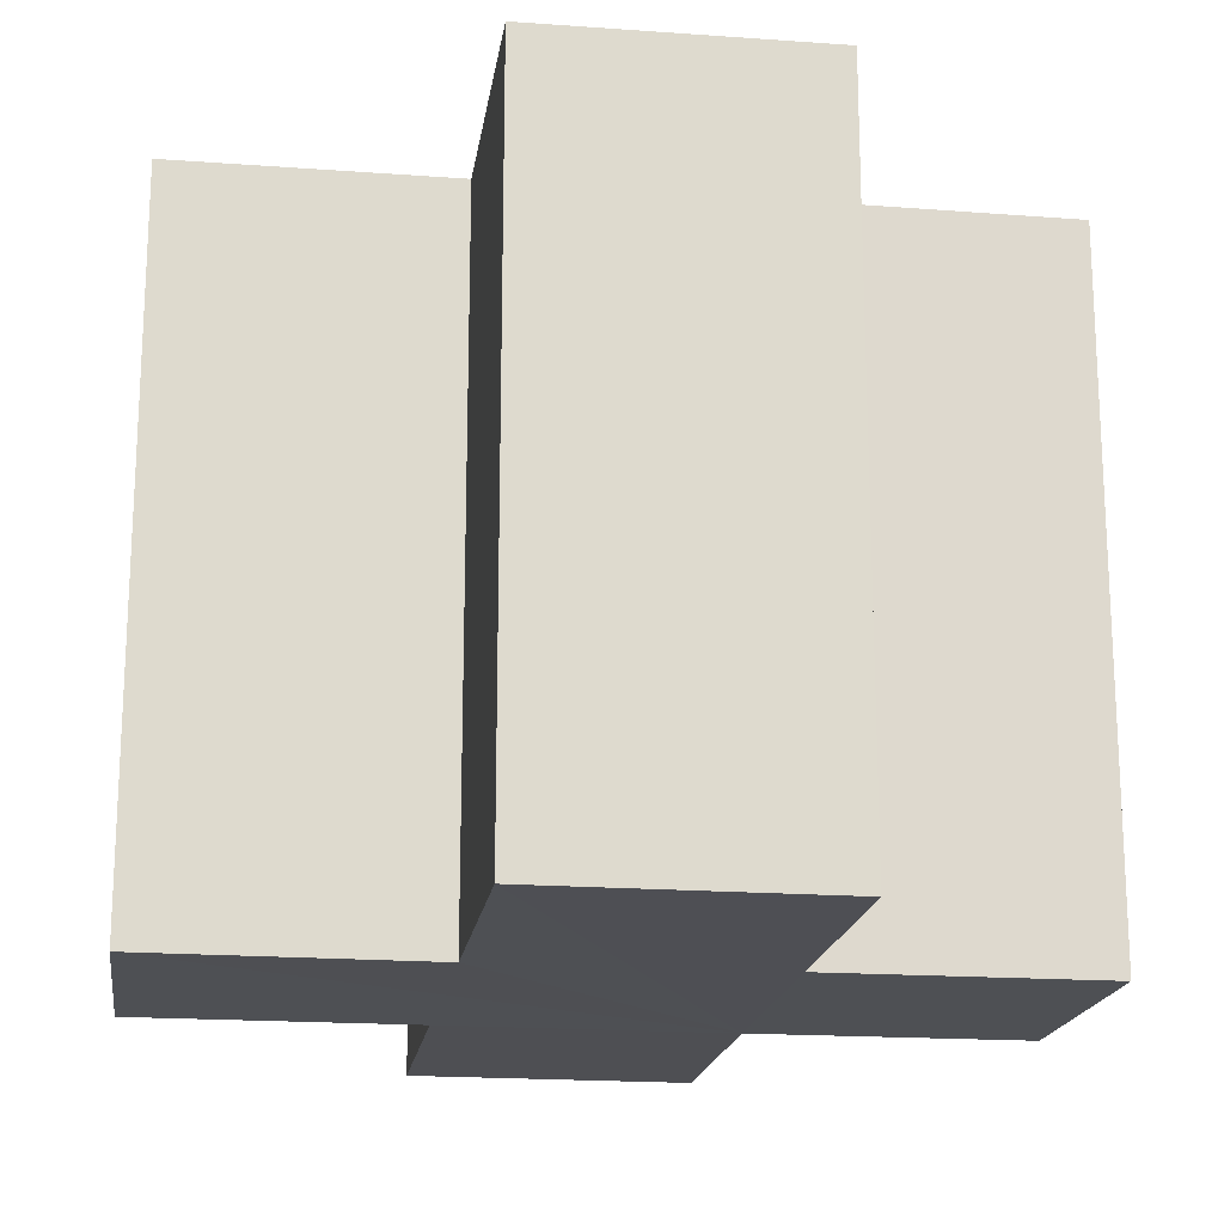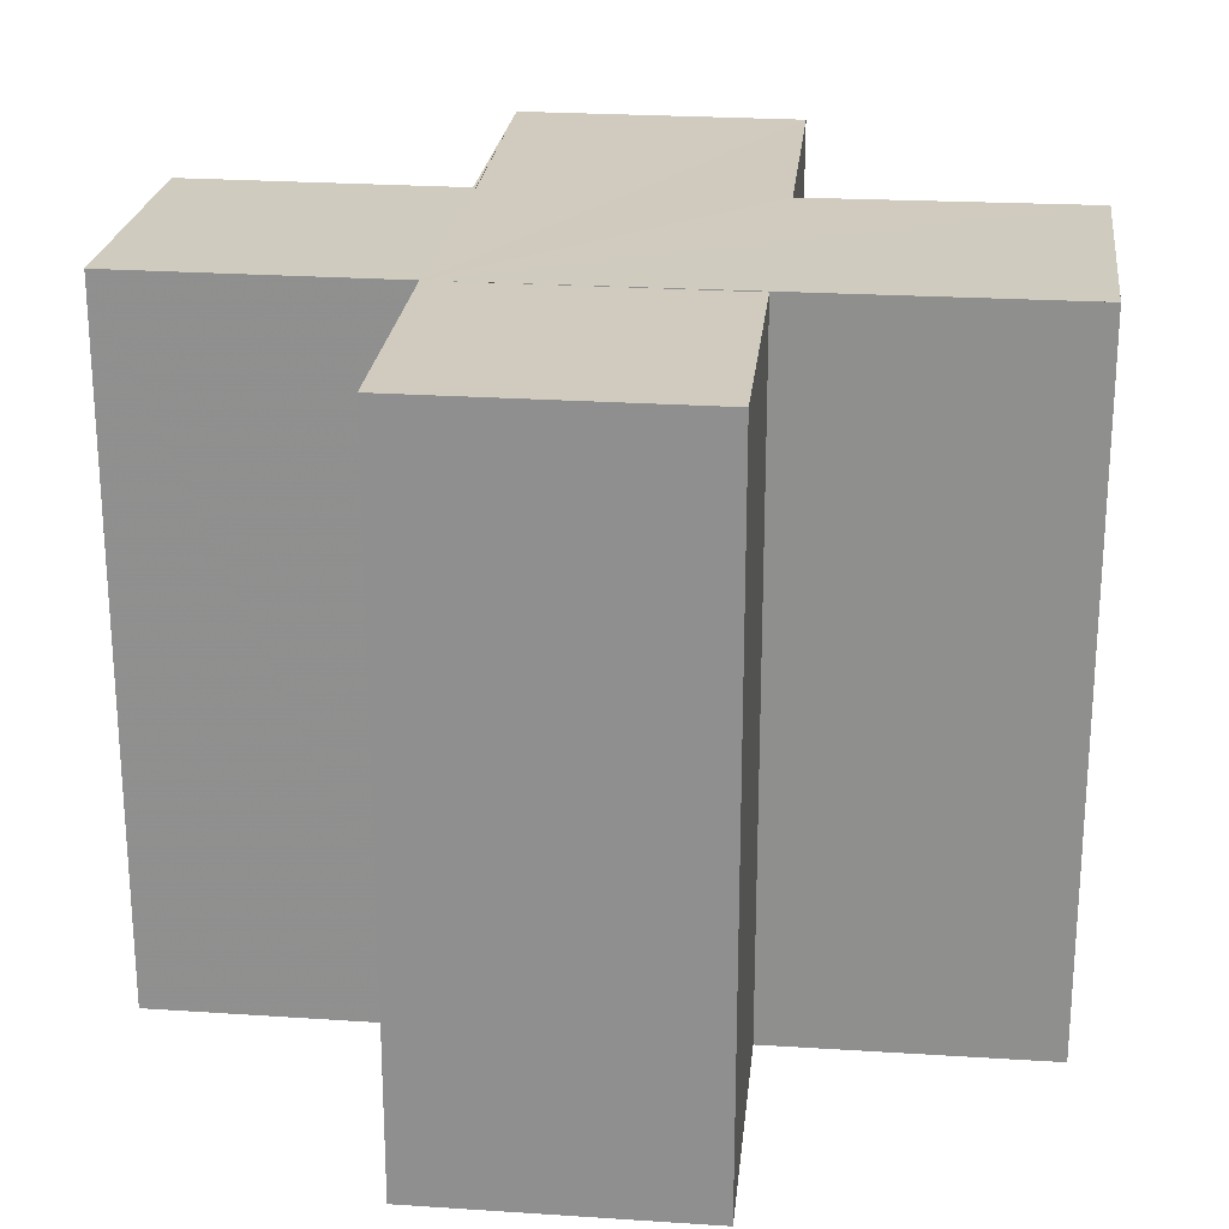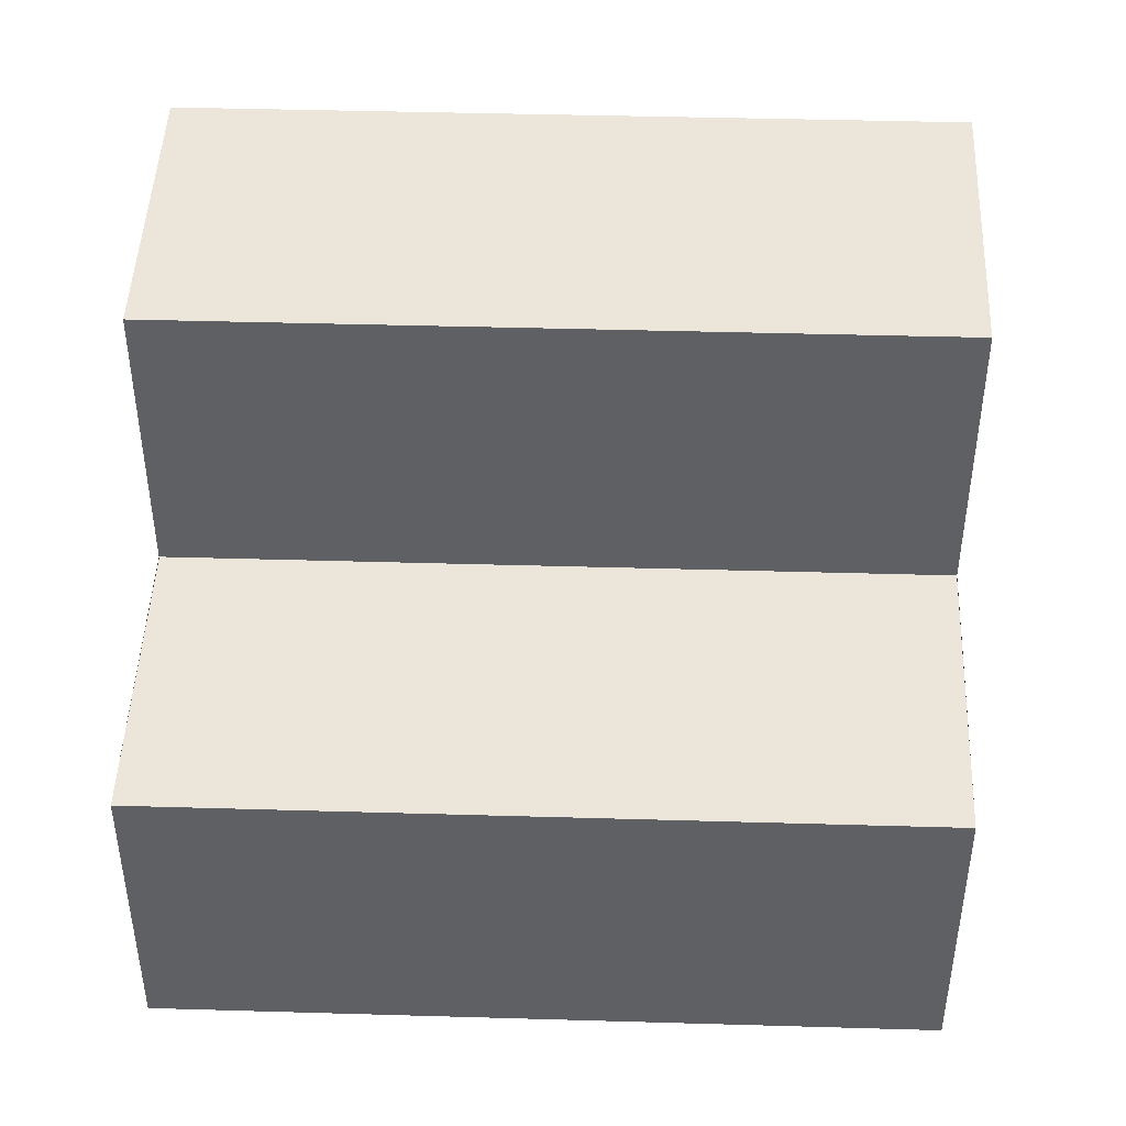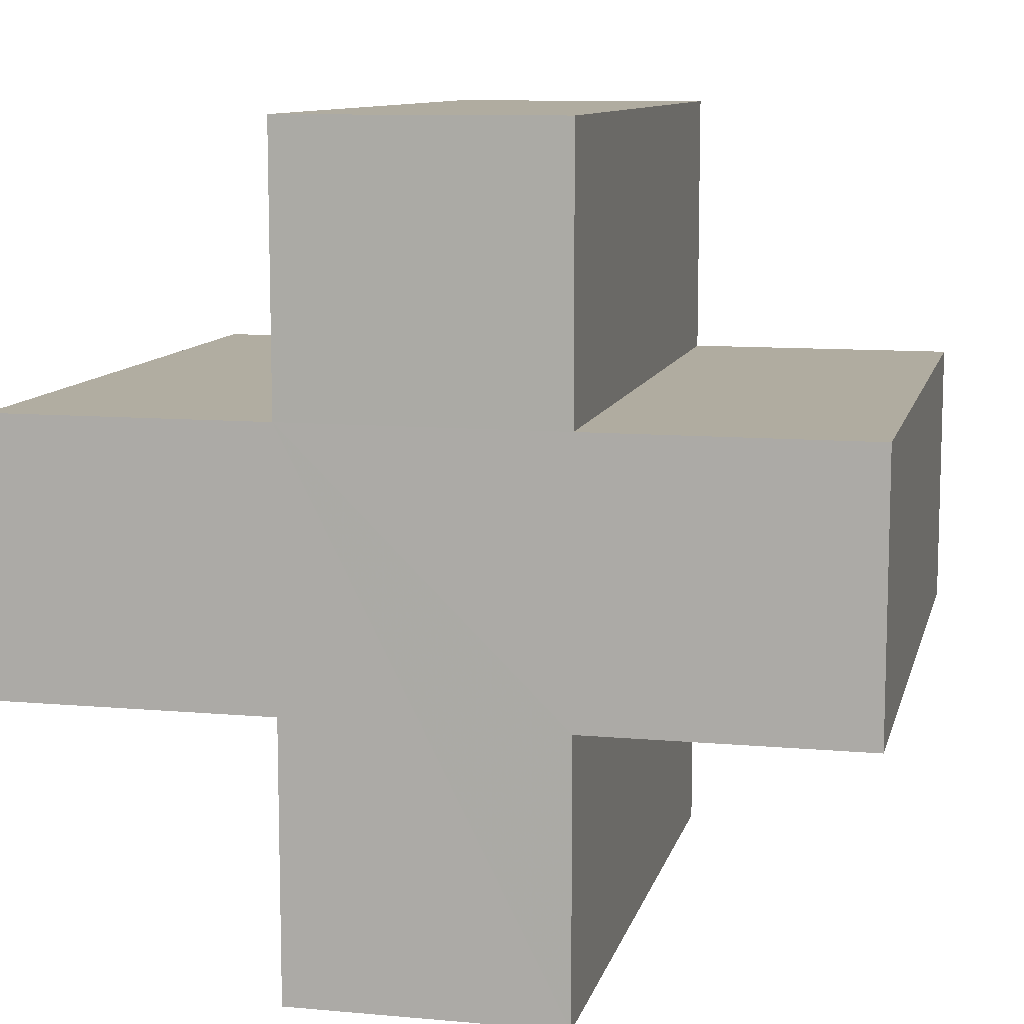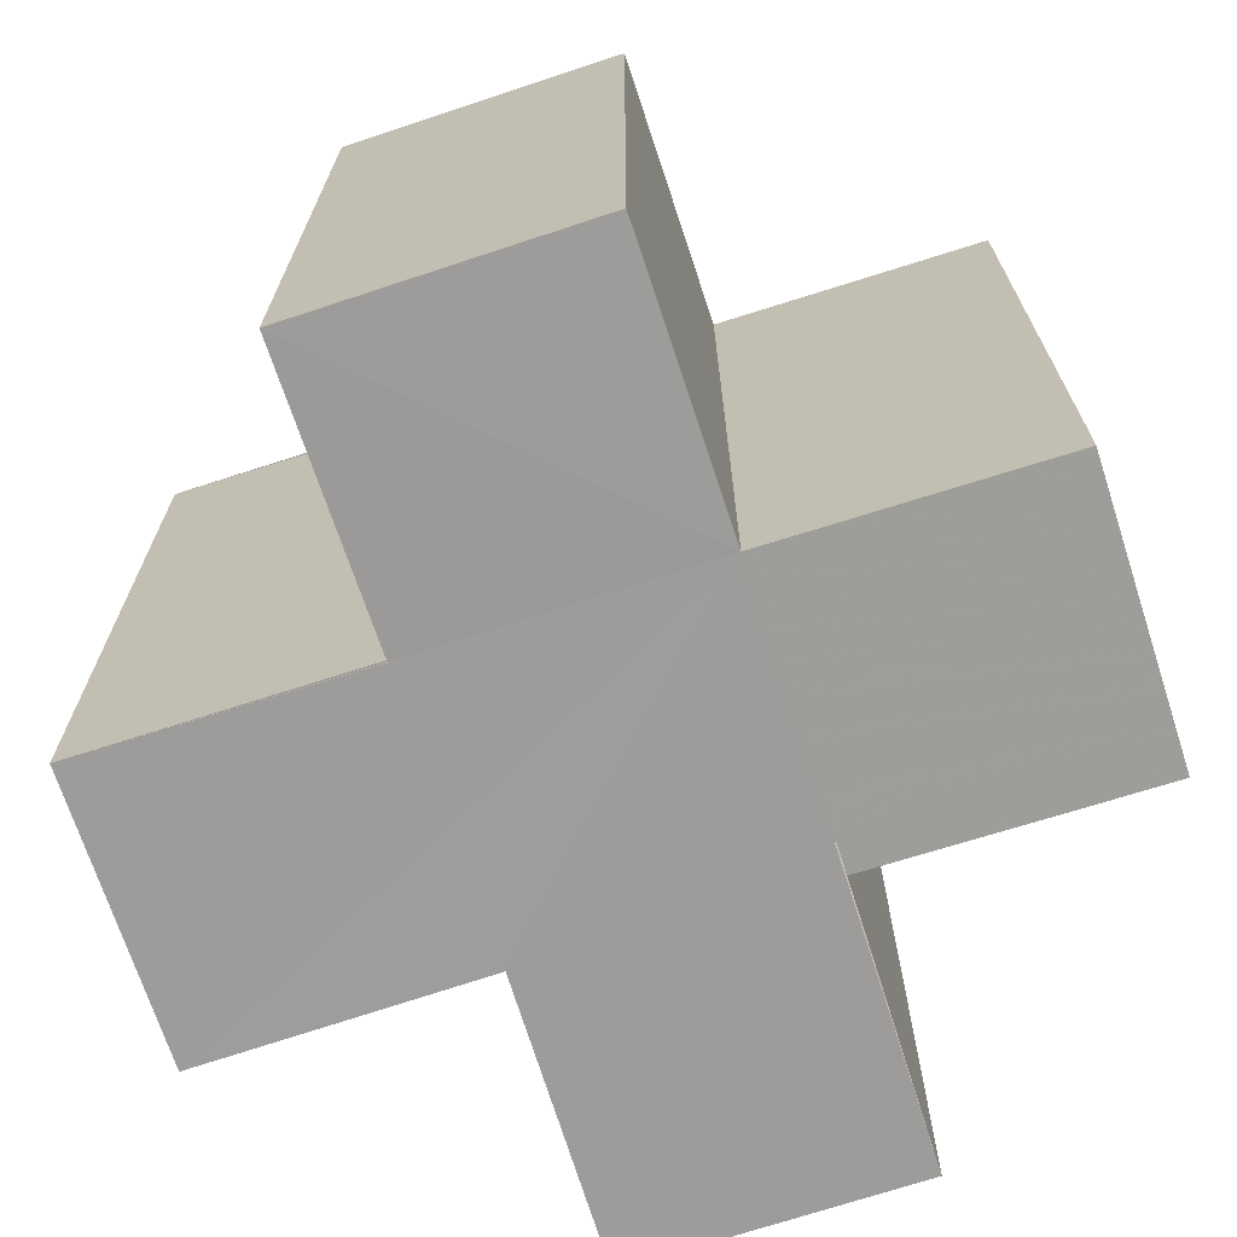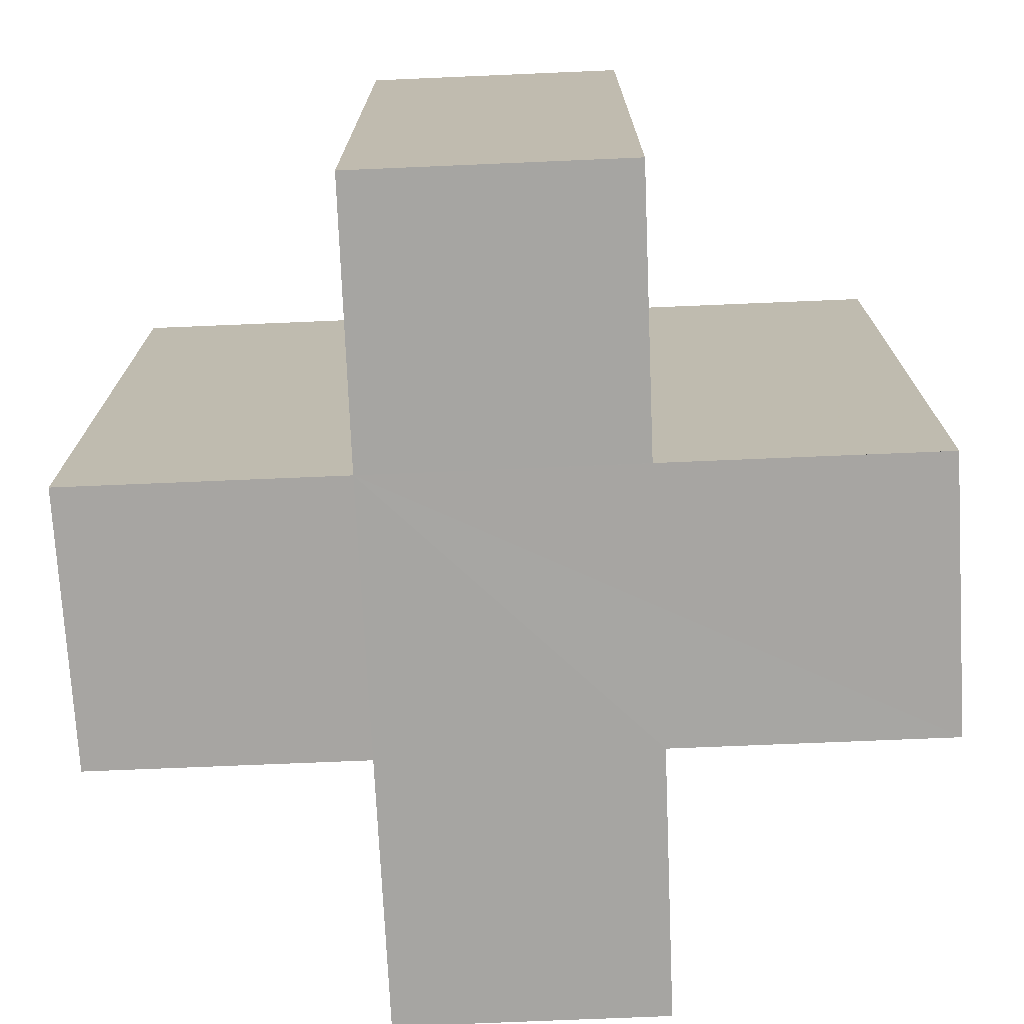
<metadata>
{"format":"obj","ext":"obj","renderer":"f3d","projection":"perspective","resolution":1024,"background":"white","views":[{"elev":-18.3,"azim":-8.2,"up":"+Z"},{"elev":23.4,"azim":-173.7,"up":"+Z"},{"elev":46.7,"azim":-87.6,"up":"+Y"},{"elev":10.1,"azim":-166.9,"up":"+Y"},{"elev":-70.1,"azim":107.8,"up":"+Z"},{"elev":-73.8,"azim":-177.5,"up":"+Z"}]}
</metadata>
<code>
o 11247
v 2175 1881 17.12
v 2175 1881 17.12
v 2175 1881 17.14
v 2175 1881 17.12
v 2175 1881 17.14
v 2175 1881 17.12
v 2175 1881 17.12
v 2175 1881 17.12
v 2175 1881 17.12
v 2175 1881 17.14
v 2175 1881 17.14
v 2175 1881 17.12
v 2175 1881 17.12
v 2175 1881 17.12
v 2175 1881 17.12
v 2175 1881 17.14
v 2175 1881 17.14
v 2175 1881 17.14
v 2175 1881 17.14
v 2175 1881 17.12
v 2175 1881 17.12
v 2175 1881 17.12
v 2175 1881 17.12
v 2175 1881 17.12
v 2175 1881 17.14
v 2175 1881 17.12
v 2175 1881 17.14
v 2175 1881 17.14
v 2175 1881 17.14
v 2175 1881 17.14
v 2175 1881 17.14
v 2175 1881 17.14
v 2175 1881 17.12
v 2175 1881 17.12
v 2175 1881 17.12
v 2175 1881 17.12
v 2175 1881 17.12
v 2175 1881 17.12
v 2175 1881 17.14
v 2175 1881 17.14
v 2175 1881 17.14
v 2175 1881 17.14
v 2175 1881 17.14
v 2175 1881 17.14
v 2175 1881 17.14
v 2175 1881 17.14
v 2175 1881 17.14
v 2175 1881 17.14
v 2175 1881 17.14
v 2175 1881 17.12
v 2175 1881 17.12
v 2175 1881 17.14
v 2175 1881 17.14
v 2175 1881 17.12
v 2175 1881 17.12
v 2175 1881 17.12
v 2175 1881 17.12
v 2175 1881 17.12
v 2175 1881 17.14
v 2175 1881 17.14
v 2175 1881 17.12
v 2175 1881 17.12
v 2175 1881 17.14
v 2175 1881 17.14
v 2175 1881 17.12
v 2175 1881 17.12
v 2175 1881 17.14
v 2175 1881 17.14
v 2175 1881 17.12
v 2175 1881 17.12
v 2175 1881 17.12
v 2175 1881 17.12
v 2175 1881 17.14
v 2175 1881 17.12
v 2175 1881 17.12
v 2175 1881 17.14
f 1 2 3
f 3 4 5
f 6 4 7
f 8 9 4
f 10 9 11
f 12 13 10
f 8 14 15
f 16 15 17
f 18 14 19
f 20 21 18
f 22 23 14
f 24 22 25
f 25 26 27
f 28 17 29
f 30 29 31
f 32 33 31
f 34 35 32
f 36 37 30
f 30 38 39
f 28 40 41
f 42 43 40
f 28 44 45
f 28 46 44
f 28 47 46
f 28 48 47
f 49 50 48
f 8 51 50
f 52 51 53
f 54 55 52
f 8 56 51
f 8 57 56
f 8 58 57
f 59 56 60
f 61 62 59
f 63 57 64
f 65 66 63
f 67 58 68
f 69 70 67
f 71 72 73
f 74 75 76

</code>
